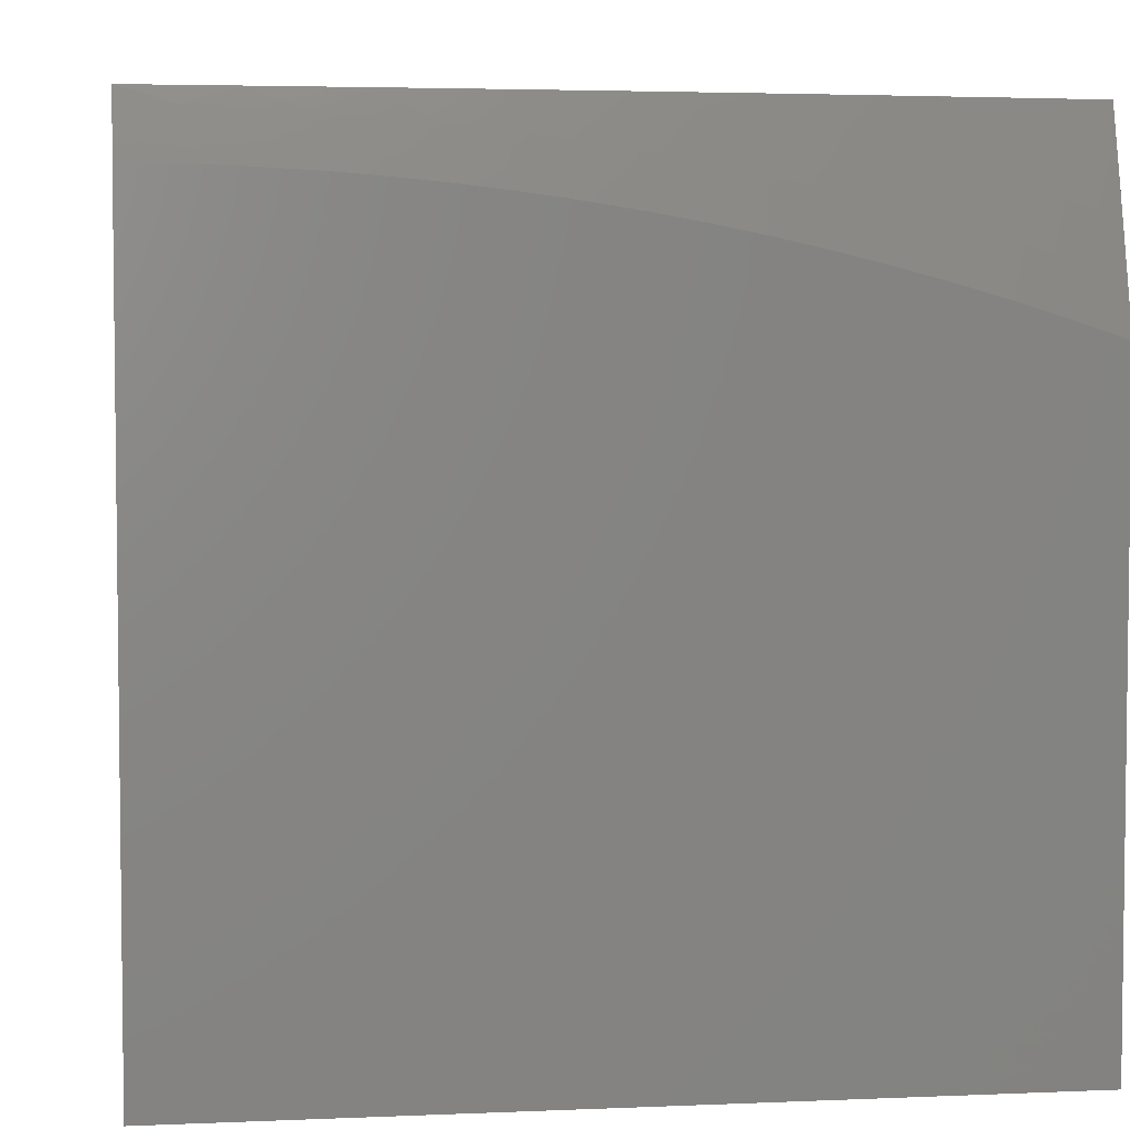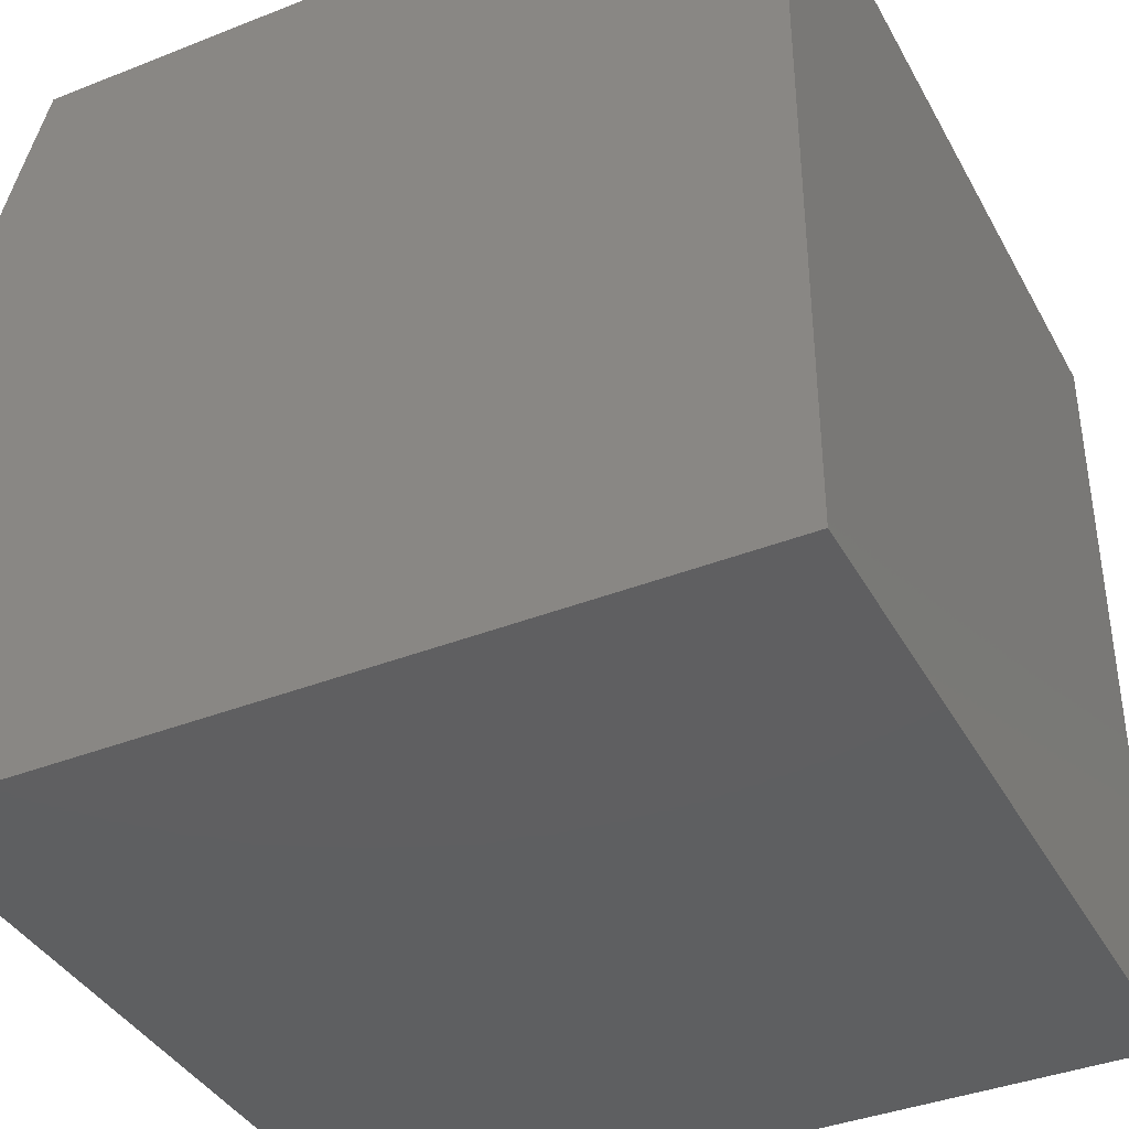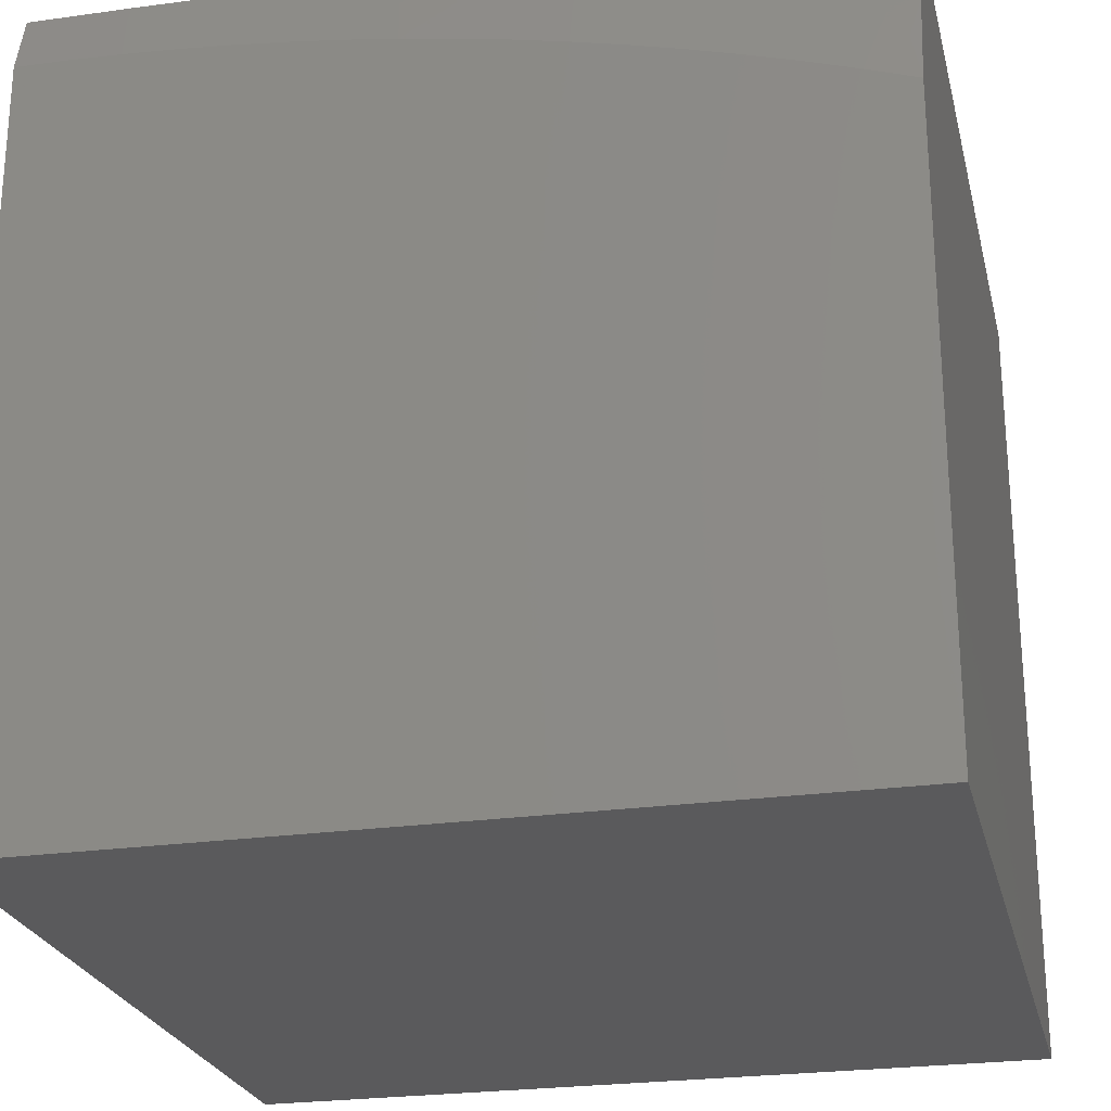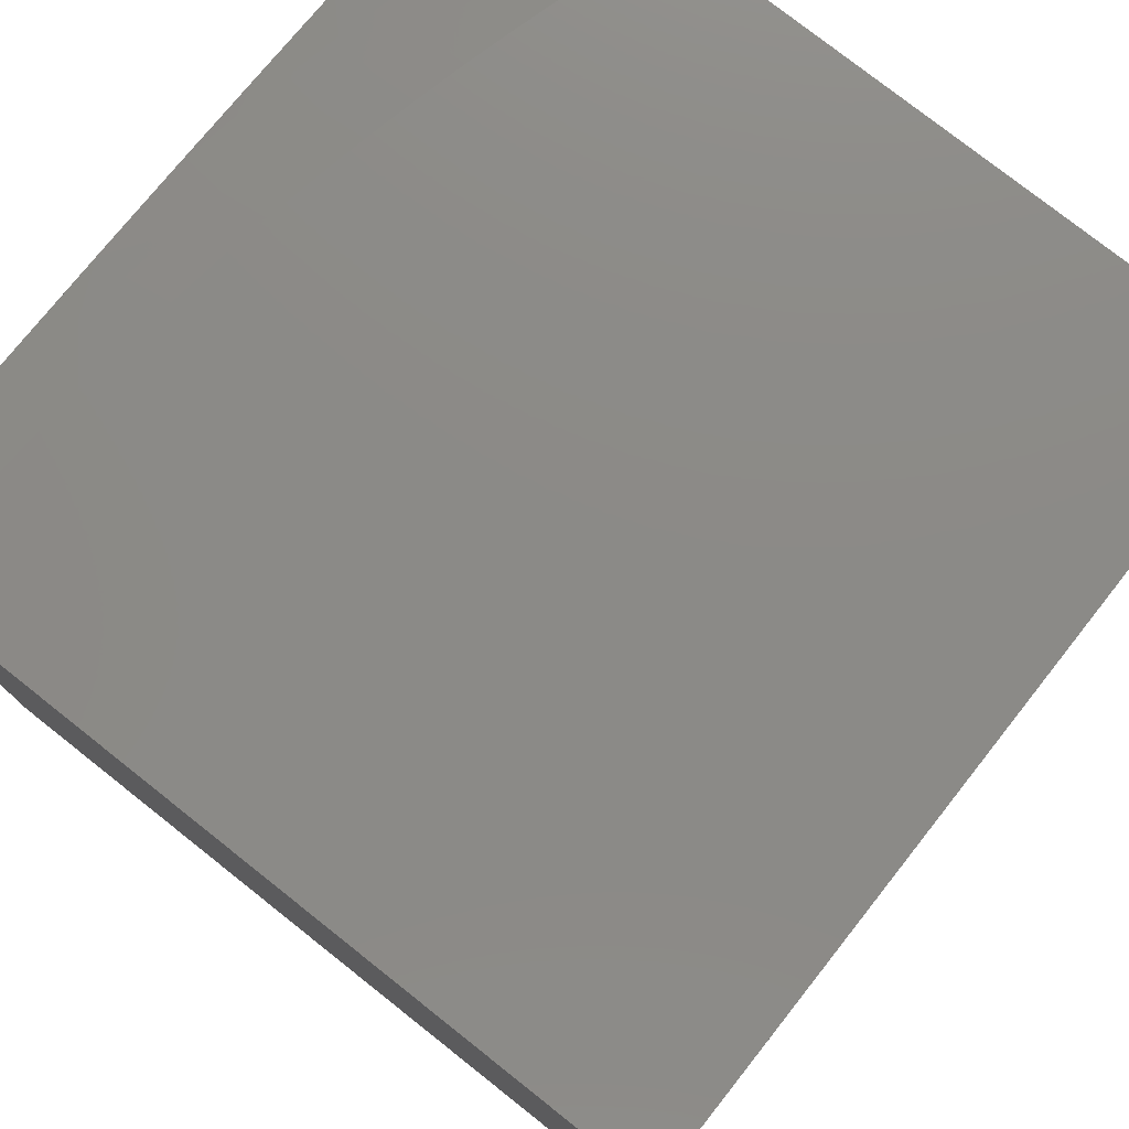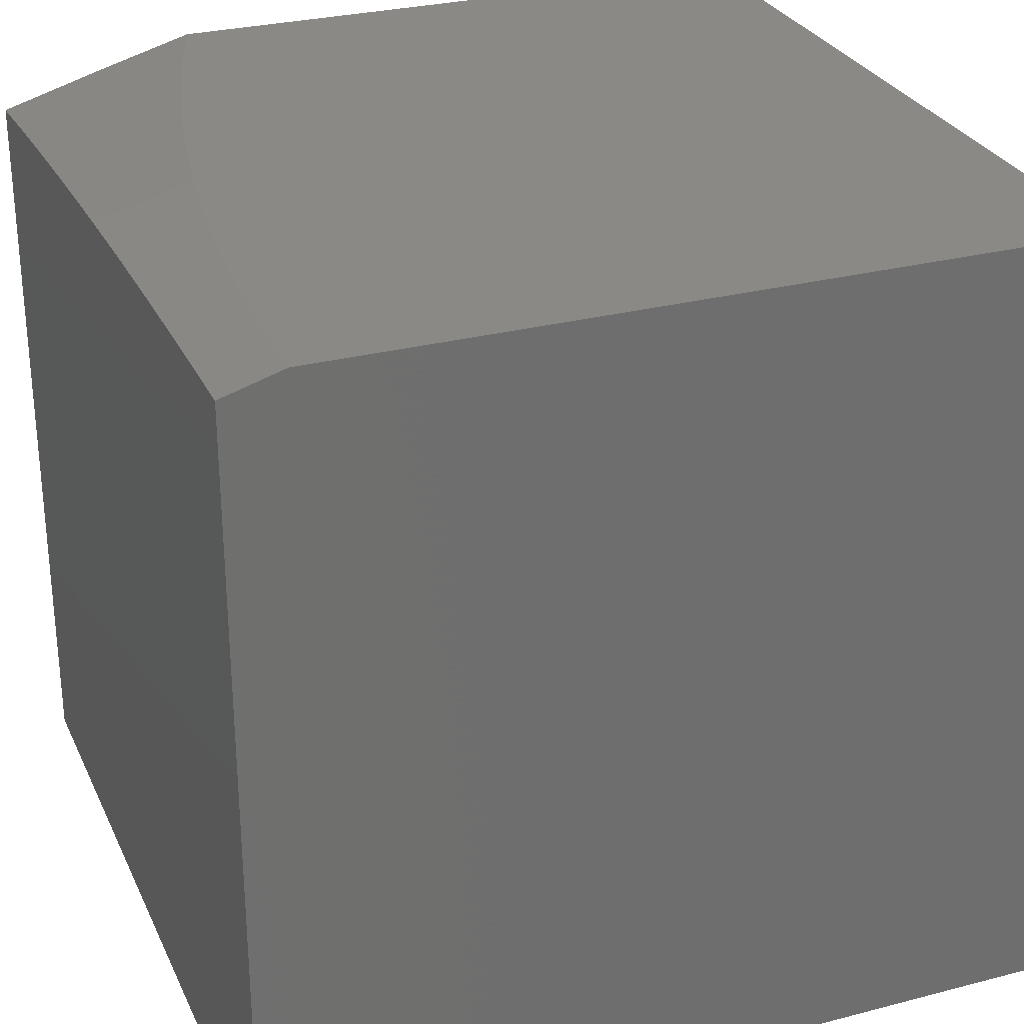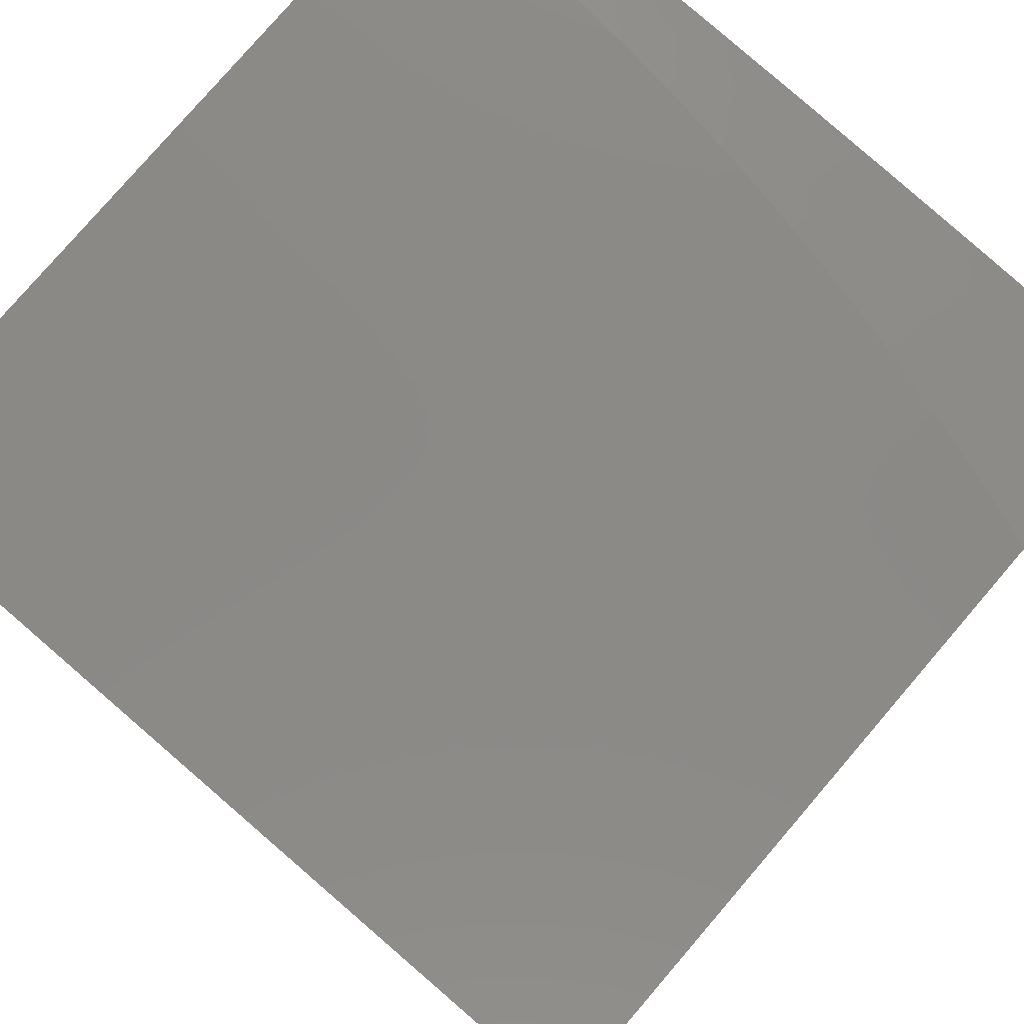
<metadata>
{"format":"stl","ext":"stl","renderer":"f3d","projection":"perspective","resolution":1024,"background":"white","views":[{"elev":4.5,"azim":-7.9,"up":"+Y"},{"elev":-38.9,"azim":116.3,"up":"+Y"},{"elev":-24.6,"azim":13.2,"up":"+Y"},{"elev":77.6,"azim":-51.7,"up":"+Z"},{"elev":28.8,"azim":-111.2,"up":"+Z"},{"elev":79.6,"azim":40.7,"up":"+Z"}]}
</metadata>
<code>
# stl→obj: 64 verts, 124 faces
v 0 3 10.98
v 0 2.925 11
v 0.0615 2.982 10.98
v 0.06362 2.924 11
v 0.1235 2.98 10.98
v 0.1272 2.922 11
v 0.1859 2.977 10.98
v 0.1908 2.919 11
v 0.2487 2.973 10.98
v 0.2543 2.914 11
v 0.3119 2.967 10.98
v 0.3177 2.909 11
v 0.3755 2.96 10.98
v 0.381 2.901 11
v 0.4393 2.952 10.98
v 0.4441 2.893 11
v 0.5034 2.942 10.98
v 0.5072 2.883 11
v 0.5677 2.931 10.98
v 0.5699 2.872 11
v 0.6321 2.918 10.98
v 0.6324 2.859 11
v 0.6967 2.904 10.98
v 0.6946 2.845 11
v 0.7614 2.888 10.98
v 0.7564 2.83 11
v 0.826 2.871 10.98
v 0.8179 2.814 11
v 0.8907 2.853 10.98
v 0.879 2.796 11
v 0.923 2.843 10.98
v 0.9397 2.777 11
v 0.9552 2.833 10.98
v 0.9875 2.822 10.98
v 1 2.879 10.97
v 1 2.757 11
v 1 3 10.93
v 0.9921 2.942 10.95
v 0.9737 2.887 10.97
v 0.8753 3 10.94
v 0.9251 2.963 10.95
v 0.9586 2.953 10.95
v 0.9408 2.898 10.97
v 0.7505 3 10.95
v 0.7908 3 10.95
v 0.8579 2.982 10.95
v 0.842 2.927 10.97
v 0.9079 2.908 10.97
v 0.6256 3 10.96
v 0.7102 2.96 10.97
v 0.7761 2.944 10.97
v 0.5006 3 10.97
v 0.5131 2.998 10.97
v 0.5786 2.987 10.97
v 0.6443 2.974 10.97
v 0.3755 3 10.97
v 0.2503 3 10.97
v 0.1252 3 10.98
v 1 3 10
v 1 2 10
v 1 2 11
v 0 2 11
v 0 2 10
v 0 3 10
f 1 2 3
f 3 2 4
f 3 4 5
f 5 4 6
f 5 6 7
f 7 6 8
f 7 8 9
f 9 8 10
f 9 10 11
f 11 10 12
f 11 12 13
f 13 12 14
f 13 14 15
f 15 14 16
f 15 16 17
f 17 16 18
f 17 18 19
f 19 18 20
f 19 20 21
f 21 20 22
f 21 22 23
f 23 22 24
f 23 24 25
f 25 24 26
f 25 26 27
f 27 26 28
f 27 28 29
f 29 28 30
f 29 30 31
f 31 30 32
f 31 32 33
f 33 32 34
f 33 34 35
f 35 34 36
f 36 34 32
f 37 38 35
f 35 38 39
f 35 39 33
f 33 39 31
f 40 41 37
f 37 41 42
f 37 42 38
f 38 42 43
f 38 43 39
f 39 43 31
f 44 45 40
f 40 45 46
f 40 46 41
f 41 46 47
f 41 47 48
f 48 47 27
f 48 27 29
f 49 50 44
f 44 50 51
f 44 51 45
f 45 51 46
f 52 53 49
f 49 53 54
f 49 54 55
f 55 54 19
f 55 19 21
f 56 15 52
f 52 15 17
f 52 17 53
f 53 17 54
f 57 11 56
f 56 11 13
f 56 13 15
f 58 7 57
f 57 7 9
f 57 9 11
f 1 3 58
f 58 3 5
f 58 5 7
f 49 55 50
f 50 55 21
f 50 21 23
f 19 54 17
f 51 50 23
f 23 25 51
f 51 25 47
f 51 47 46
f 27 47 25
f 42 41 48
f 31 43 29
f 29 43 48
f 43 42 48
f 37 35 59
f 59 35 36
f 59 36 60
f 60 36 61
f 36 32 61
f 61 32 30
f 61 30 28
f 28 26 61
f 61 26 24
f 61 24 22
f 61 22 62
f 62 22 20
f 62 20 18
f 18 16 62
f 62 16 14
f 62 14 12
f 12 10 62
f 62 10 8
f 62 8 6
f 6 4 62
f 62 4 2
f 60 63 59
f 59 63 64
f 62 63 61
f 61 63 60
f 1 64 2
f 2 64 63
f 2 63 62
f 1 58 64
f 64 58 57
f 64 57 56
f 56 52 64
f 64 52 59
f 59 52 49
f 59 49 44
f 44 40 59
f 59 40 37

</code>
